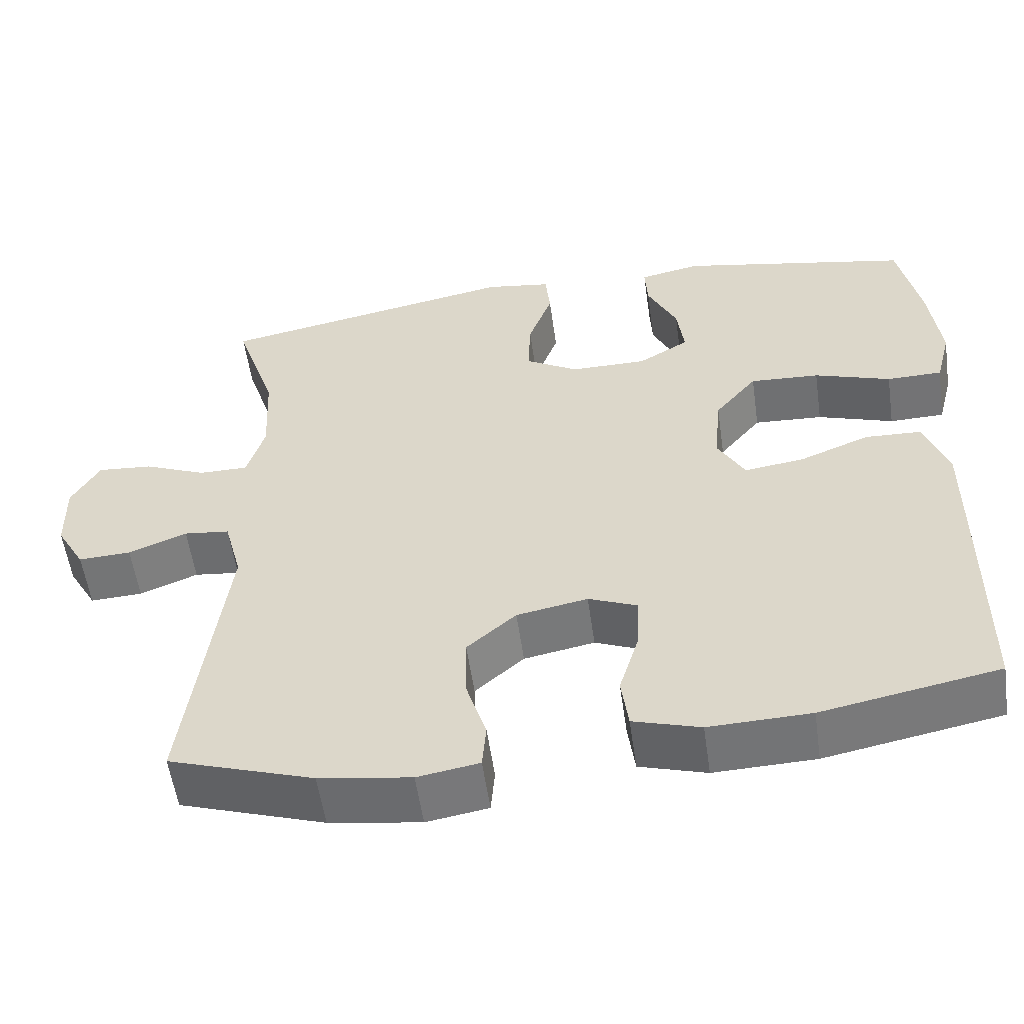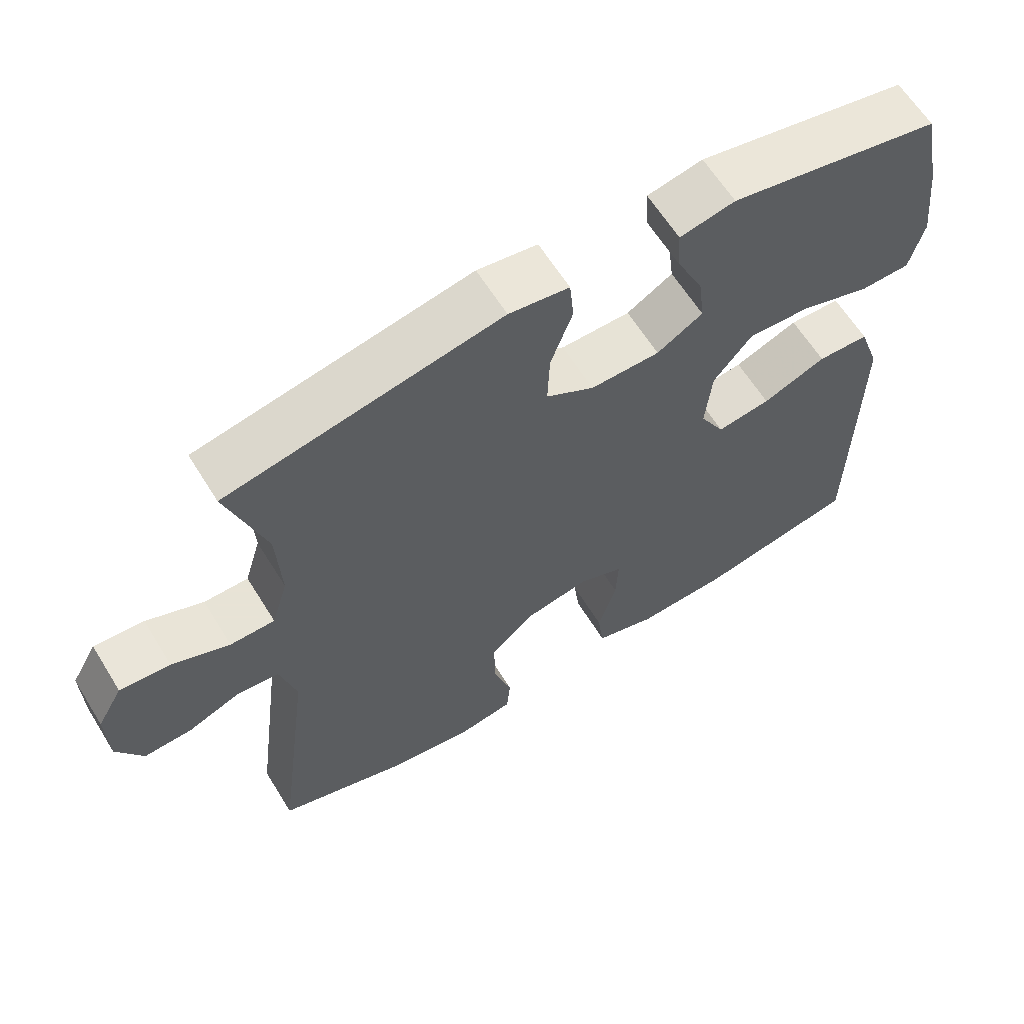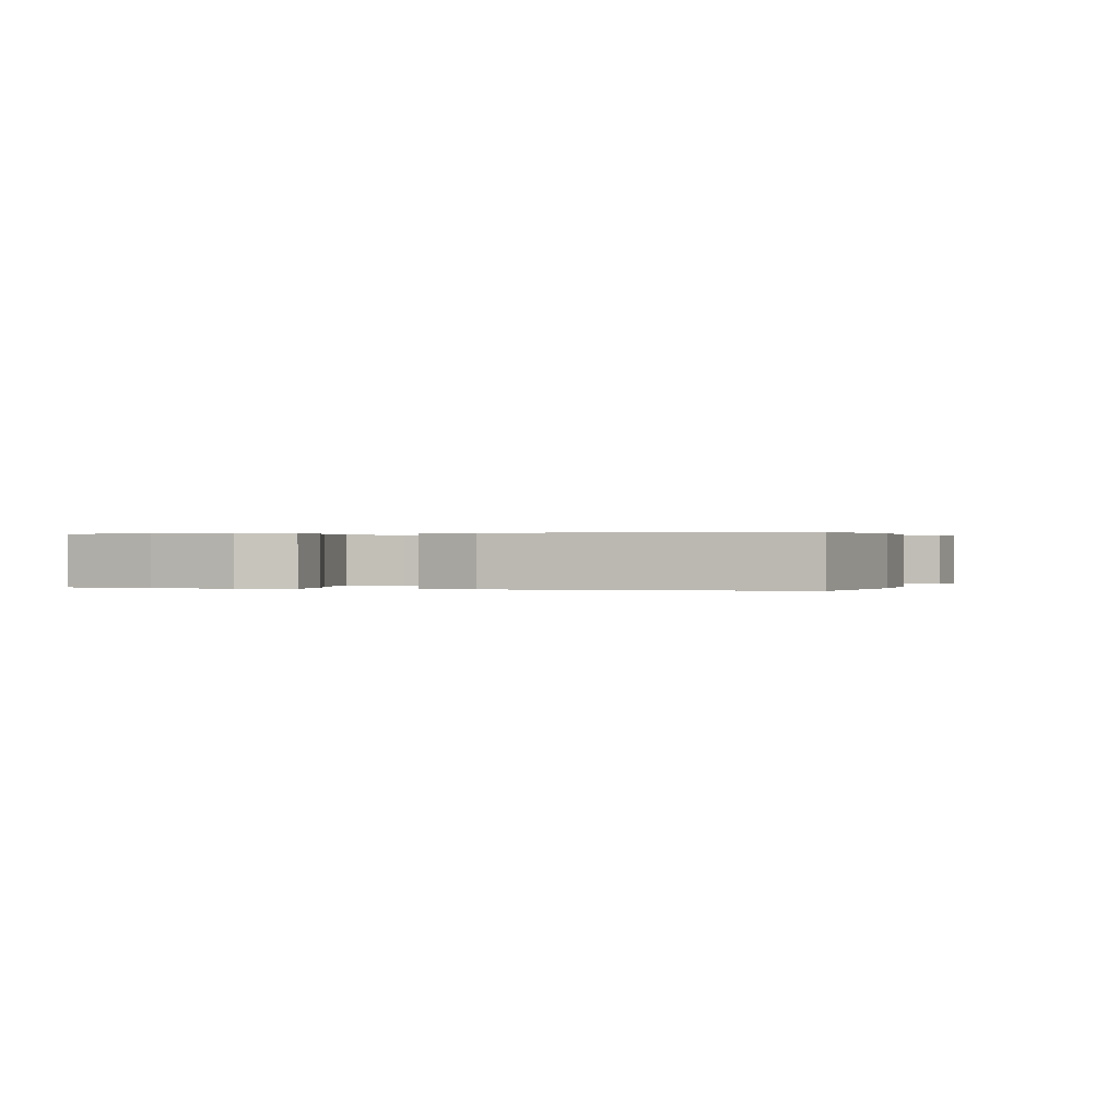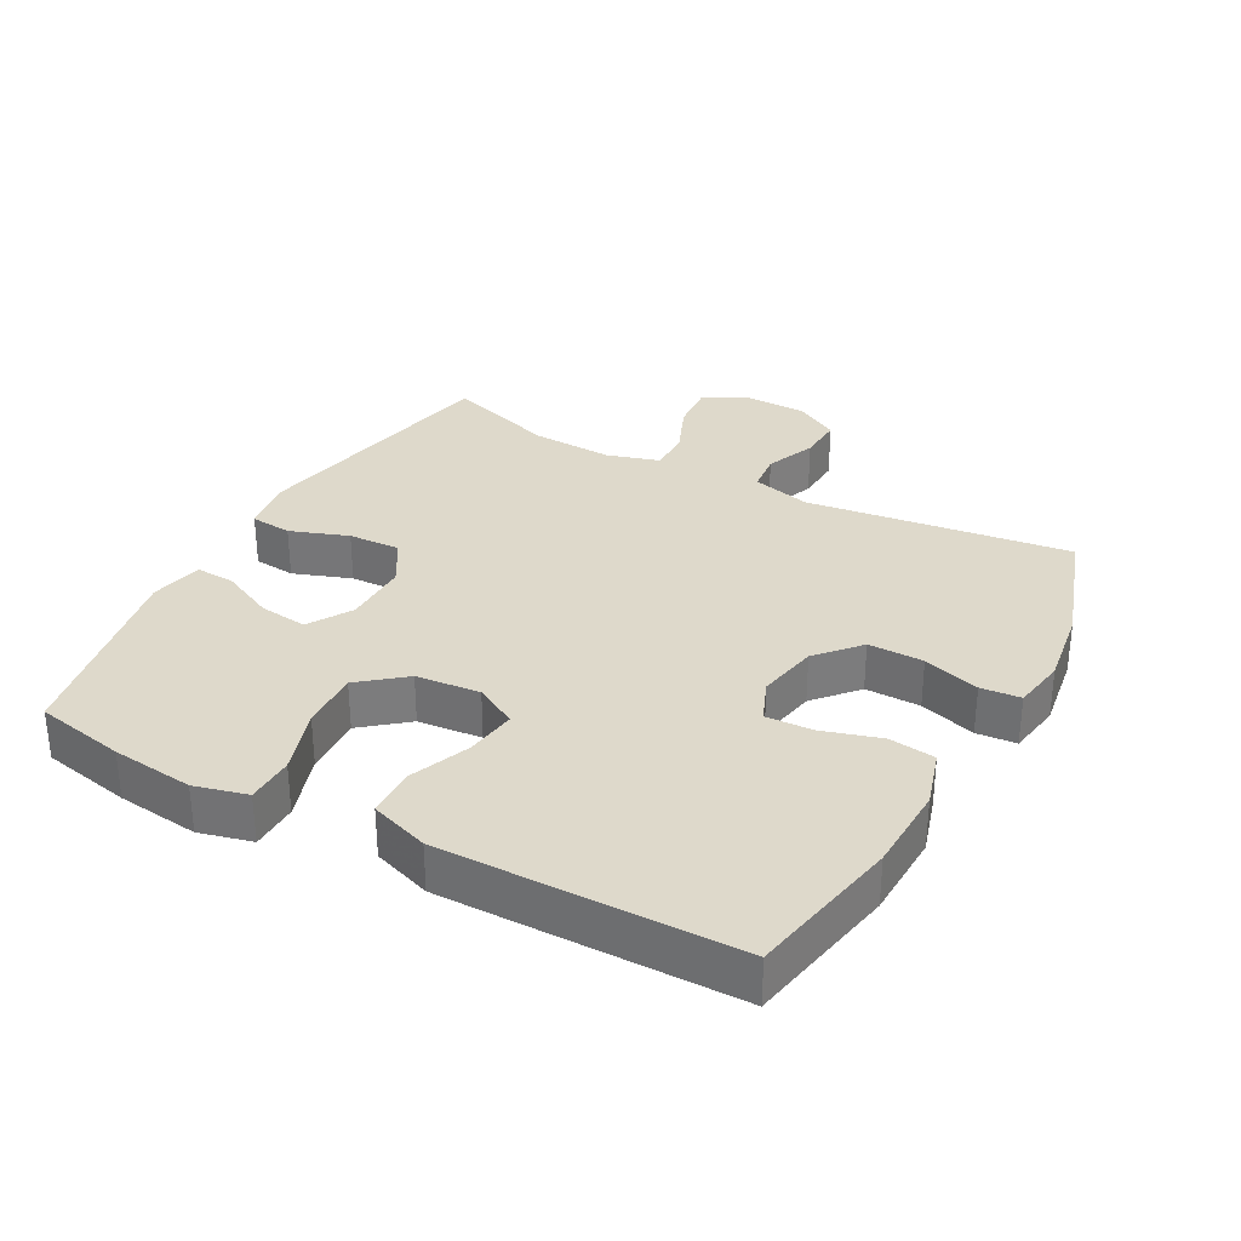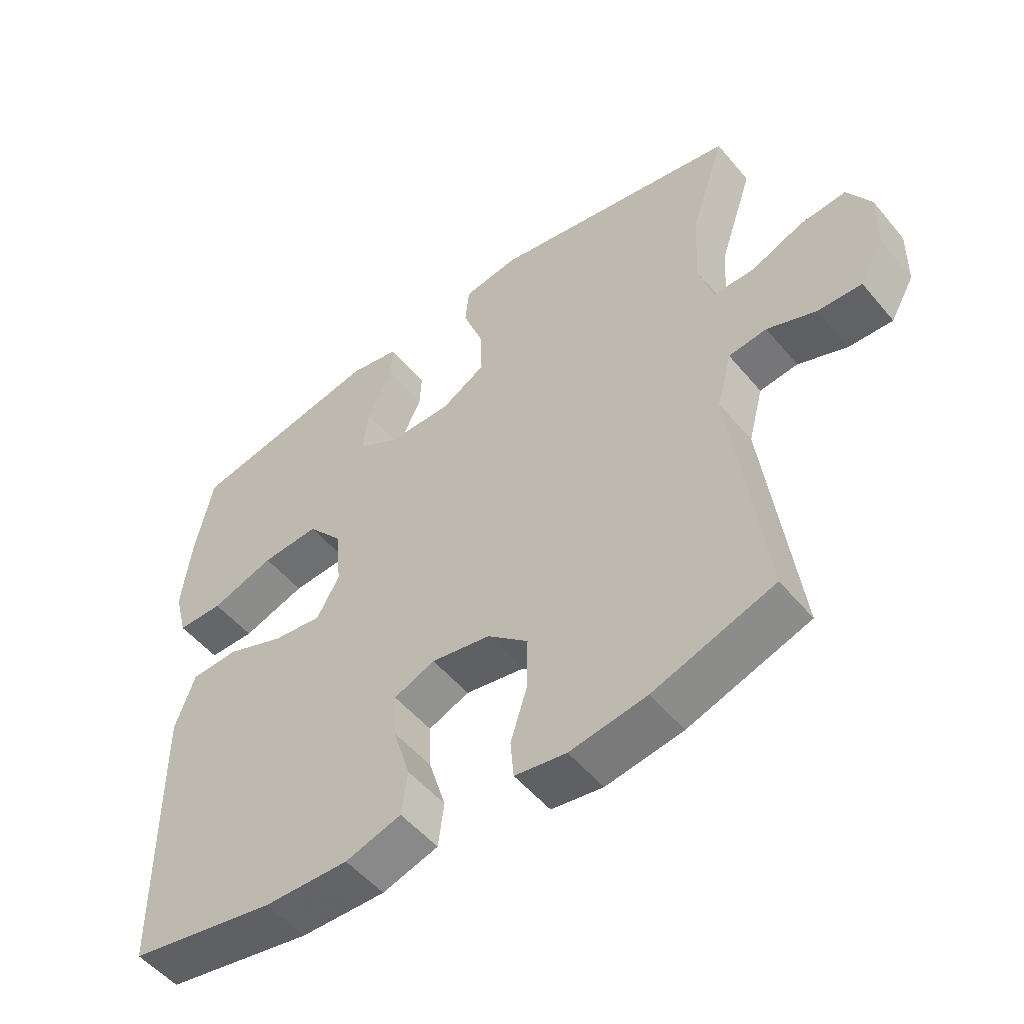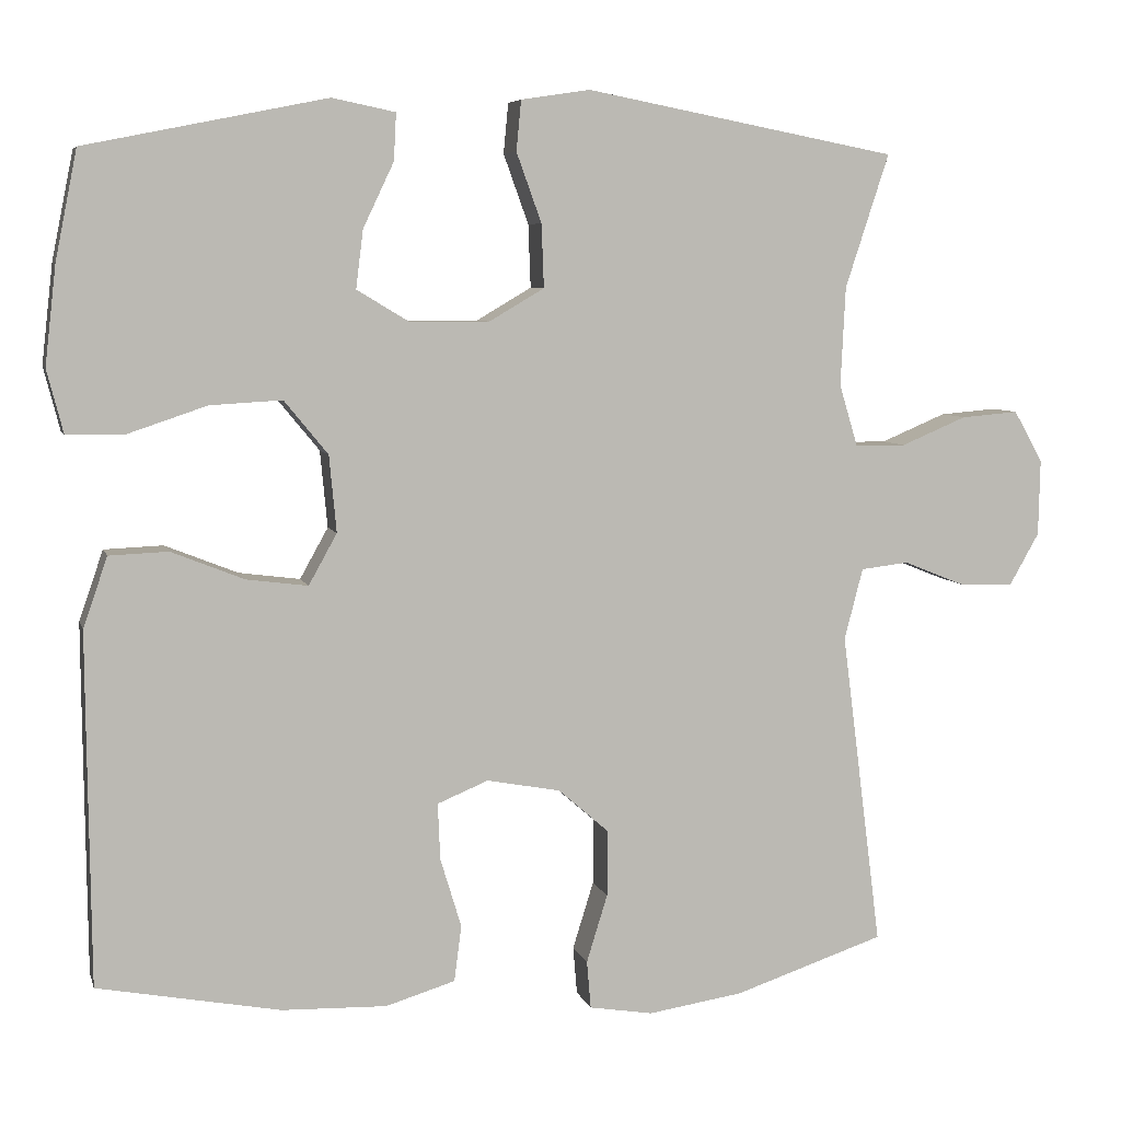
<metadata>
{"format":"obj","ext":"obj","renderer":"f3d","projection":"perspective","resolution":1024,"background":"white","views":[{"elev":-55.8,"azim":8.1,"up":"+Z"},{"elev":62.6,"azim":-31.7,"up":"+Z"},{"elev":0.2,"azim":106.0,"up":"+Y"},{"elev":31.7,"azim":118.6,"up":"+Y"},{"elev":-52.3,"azim":-141.4,"up":"+Z"},{"elev":6.5,"azim":166.0,"up":"+Z"}]}
</metadata>
<code>
v -0.5 0.07 -0.5
v -0.45 0.07 -0.109
v -0.473 0.07 -0.021
v -0.532 0.07 -0.014
v -0.607 0.07 -0.044
v -0.675 0.07 -0.047
v -0.712 0.07 0.018
v -0.714 0.07 0.112
v -0.678 0.07 0.176
v -0.607 0.07 0.17
v -0.526 0.07 0.136
v -0.463 0.07 0.136
v -0.44 0.07 0.213
v -0.446 0.07 0.335
v -0.5 0.07 0.5
v -0.114 0.07 0.574
v -0.029 0.07 0.561
v -0.023 0.07 0.499
v -0.054 0.07 0.413
v -0.057 0.07 0.335
v 0.011 0.07 0.295
v 0.109 0.07 0.295
v 0.174 0.07 0.334
v 0.165 0.07 0.406
v 0.127 0.07 0.486
v 0.124 0.07 0.544
v 0.202 0.07 0.56
v 0.5 0.07 0.5
v 0.527 0.07 0.366
v 0.541 0.07 0.244
v 0.521 0.07 0.166
v 0.45 0.07 0.165
v 0.352 0.07 0.198
v 0.263 0.07 0.203
v 0.209 0.07 0.137
v 0.2 0.07 0.042
v 0.235 0.07 -0.021
v 0.311 0.07 -0.011
v 0.401 0.07 0.025
v 0.474 0.07 0.022
v 0.504 0.07 -0.065
v 0.503 0.07 -0.201
v 0.5 0.07 -0.5
v 0.274 0.07 -0.543
v 0.144 0.07 -0.547
v 0.058 0.07 -0.521
v 0.049 0.07 -0.452
v 0.075 0.07 -0.366
v 0.078 0.07 -0.296
v 0.015 0.07 -0.27
v -0.076 0.07 -0.287
v -0.139 0.07 -0.342
v -0.138 0.07 -0.424
v -0.112 0.07 -0.508
v -0.117 0.07 -0.567
v -0.196 0.07 -0.58
v -0.314 0.07 -0.562
v -0.5 0 -0.5
v -0.45 0 -0.109
v -0.473 0 -0.021
v -0.532 0 -0.014
v -0.607 0 -0.044
v -0.675 0 -0.047
v -0.712 0 0.018
v -0.714 0 0.112
v -0.678 0 0.176
v -0.607 0 0.17
v -0.526 0 0.136
v -0.463 0 0.136
v -0.44 0 0.213
v -0.446 0 0.335
v -0.5 0 0.5
v -0.114 0 0.574
v -0.029 0 0.561
v -0.023 0 0.499
v -0.054 0 0.413
v -0.057 0 0.335
v 0.011 0 0.295
v 0.109 0 0.295
v 0.174 0 0.334
v 0.165 0 0.406
v 0.127 0 0.486
v 0.124 0 0.544
v 0.202 0 0.56
v 0.5 0 0.5
v 0.527 0 0.366
v 0.541 0 0.244
v 0.521 0 0.166
v 0.45 0 0.165
v 0.352 0 0.198
v 0.263 0 0.203
v 0.209 0 0.137
v 0.2 0 0.042
v 0.235 0 -0.021
v 0.311 0 -0.011
v 0.401 0 0.025
v 0.474 0 0.022
v 0.504 0 -0.065
v 0.503 0 -0.201
v 0.5 0 -0.5
v 0.274 0 -0.543
v 0.144 0 -0.547
v 0.058 0 -0.521
v 0.049 0 -0.452
v 0.075 0 -0.366
v 0.078 0 -0.296
v 0.015 0 -0.27
v -0.076 0 -0.287
v -0.139 0 -0.342
v -0.138 0 -0.424
v -0.112 0 -0.508
v -0.117 0 -0.567
v -0.196 0 -0.58
v -0.314 0 -0.562
f 56 57 1 2
f 53 54 55 56
f 52 53 56 2
f 51 52 2 3
f 50 51 3
f 49 50 3
f 45 46 47 48
f 45 48 49
f 44 45 49
f 43 44 49
f 42 43 49 3
f 38 39 40 41
f 37 38 41 42
f 30 31 32 33
f 30 33 34
f 29 30 34
f 28 29 34
f 27 28 34 35
f 24 25 26 27
f 23 24 27 35
f 16 17 18 19
f 14 15 16 19
f 13 14 19 20
f 12 13 20 21
f 8 9 10 11
f 8 11 12
f 7 8 12
f 4 5 6 7
f 3 4 7 12
f 37 42 3 12
f 22 23 35 36
f 12 21 22 36
f 12 36 37
f 59 58 114 113
f 113 112 111 110
f 59 113 110 109
f 60 59 109 108
f 60 108 107
f 60 107 106
f 105 104 103 102
f 106 105 102
f 106 102 101
f 106 101 100
f 60 106 100 99
f 98 97 96 95
f 99 98 95 94
f 90 89 88 87
f 91 90 87
f 91 87 86
f 91 86 85
f 92 91 85 84
f 84 83 82 81
f 92 84 81 80
f 76 75 74 73
f 76 73 72 71
f 77 76 71 70
f 78 77 70 69
f 68 67 66 65
f 69 68 65
f 69 65 64
f 64 63 62 61
f 69 64 61 60
f 69 60 99 94
f 93 92 80 79
f 93 79 78 69
f 94 93 69
f 1 58 59 2
f 2 59 60 3
f 3 60 61 4
f 4 61 62 5
f 5 62 63 6
f 6 63 64 7
f 7 64 65 8
f 8 65 66 9
f 9 66 67 10
f 10 67 68 11
f 11 68 69 12
f 12 69 70 13
f 13 70 71 14
f 14 71 72 15
f 15 72 73 16
f 16 73 74 17
f 17 74 75 18
f 18 75 76 19
f 19 76 77 20
f 20 77 78 21
f 21 78 79 22
f 22 79 80 23
f 23 80 81 24
f 24 81 82 25
f 25 82 83 26
f 26 83 84 27
f 27 84 85 28
f 28 85 86 29
f 29 86 87 30
f 30 87 88 31
f 31 88 89 32
f 32 89 90 33
f 33 90 91 34
f 34 91 92 35
f 35 92 93 36
f 36 93 94 37
f 37 94 95 38
f 38 95 96 39
f 39 96 97 40
f 40 97 98 41
f 41 98 99 42
f 42 99 100 43
f 43 100 101 44
f 44 101 102 45
f 45 102 103 46
f 46 103 104 47
f 47 104 105 48
f 48 105 106 49
f 49 106 107 50
f 50 107 108 51
f 51 108 109 52
f 52 109 110 53
f 53 110 111 54
f 54 111 112 55
f 55 112 113 56
f 56 113 114 57
f 57 114 58 1

</code>
